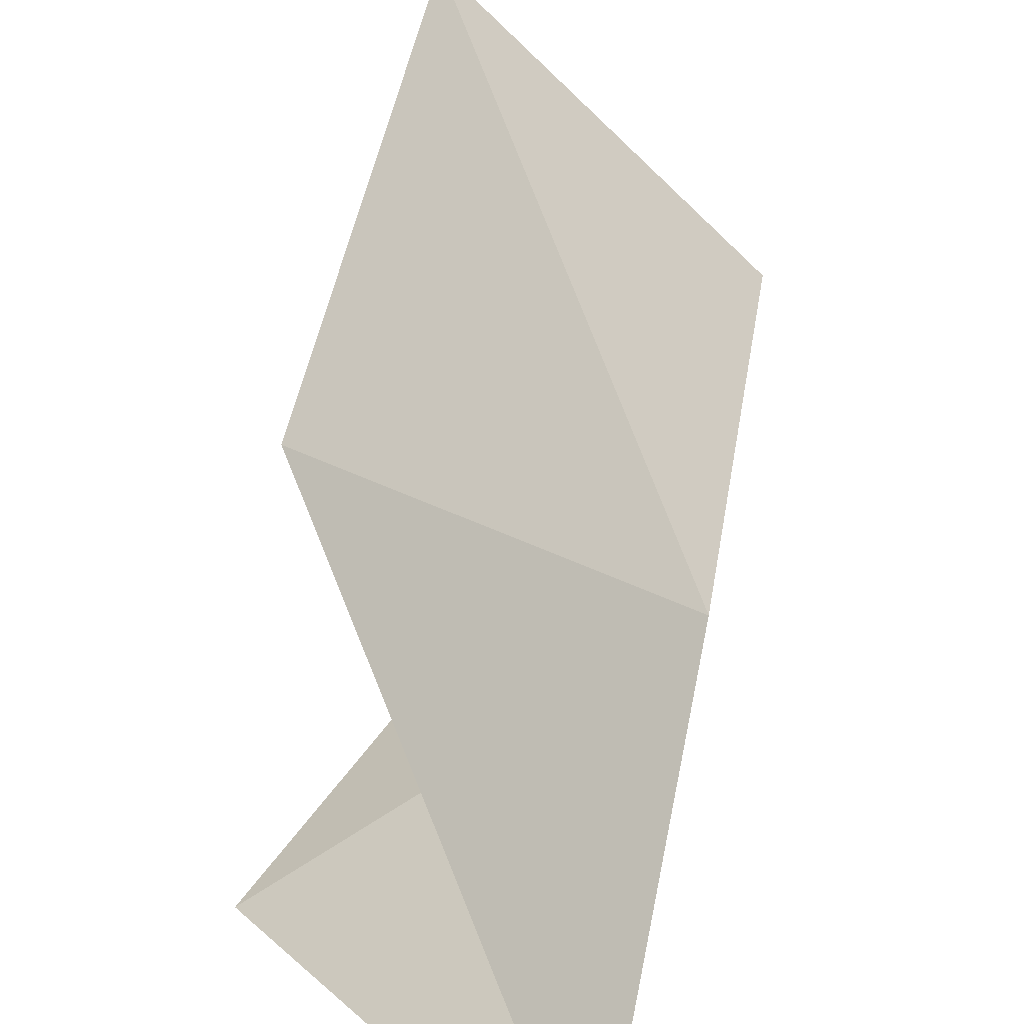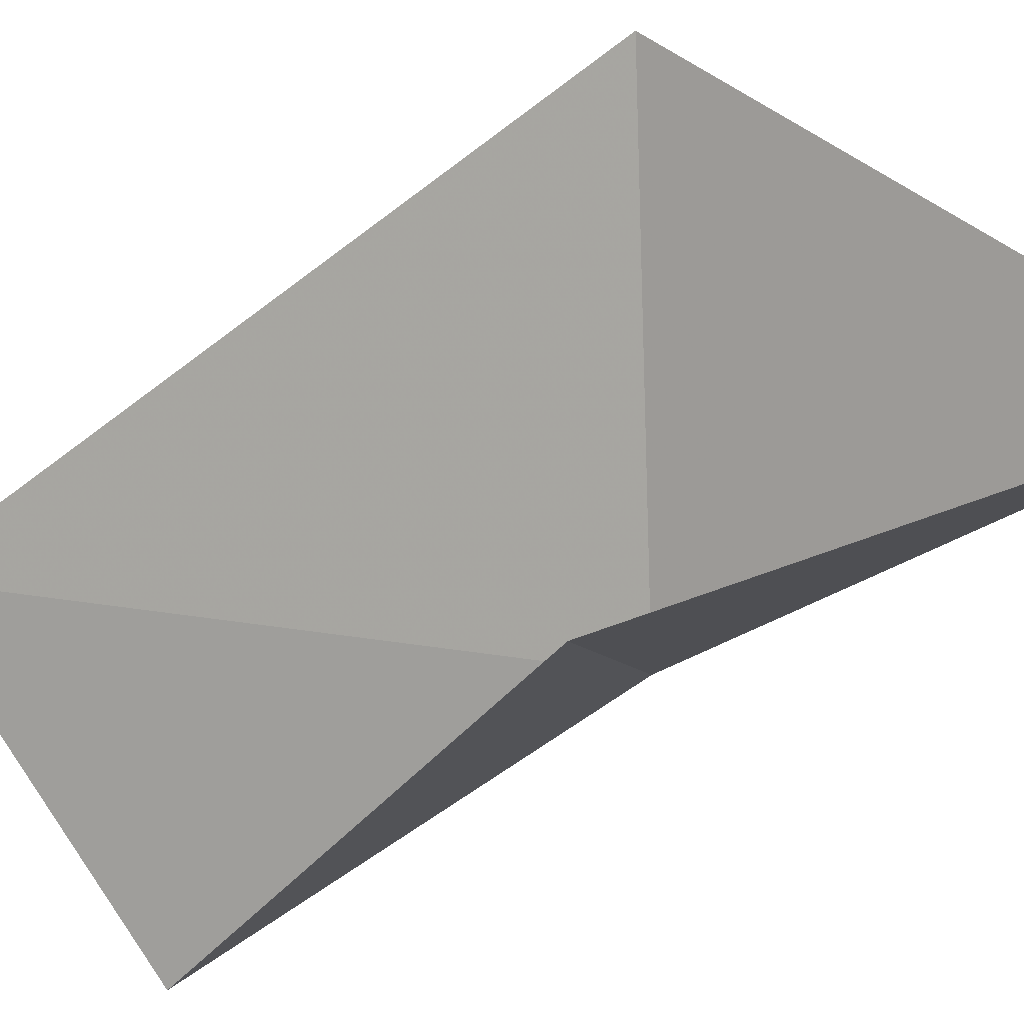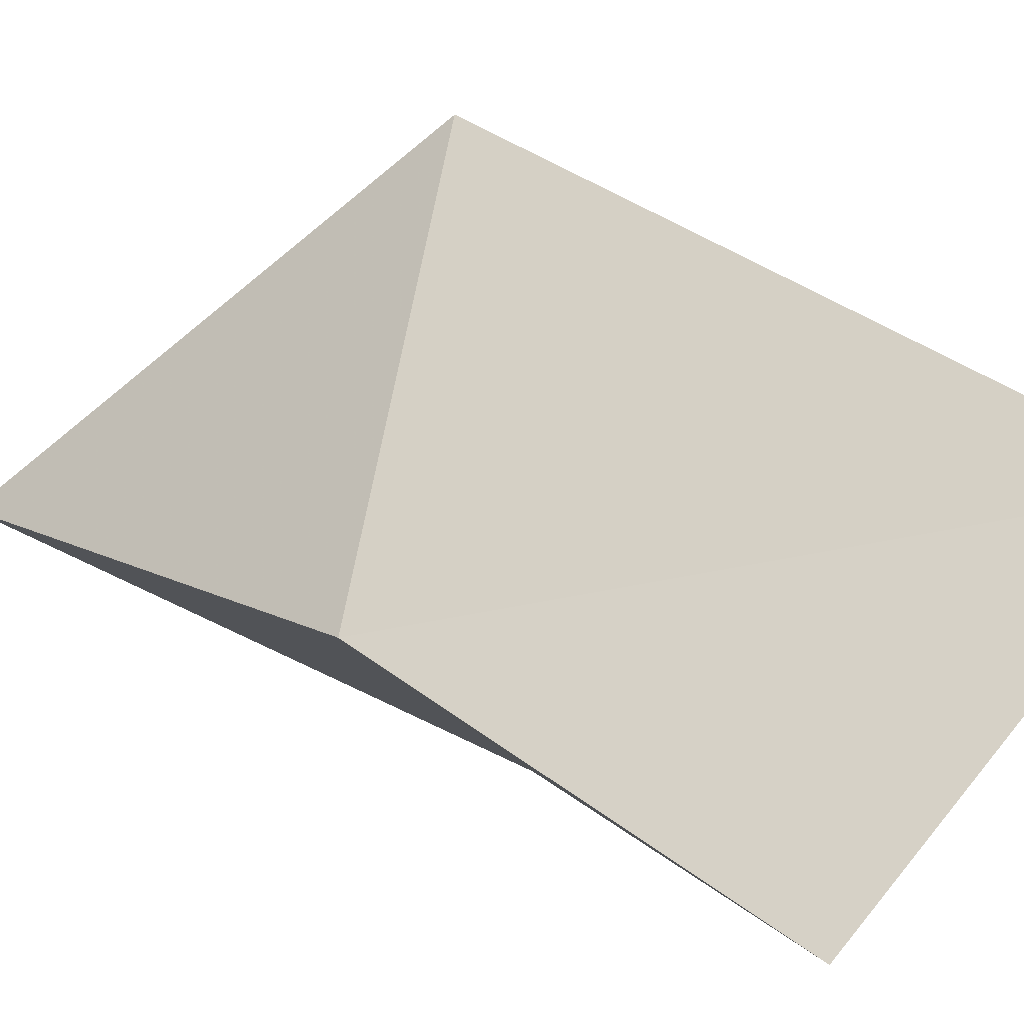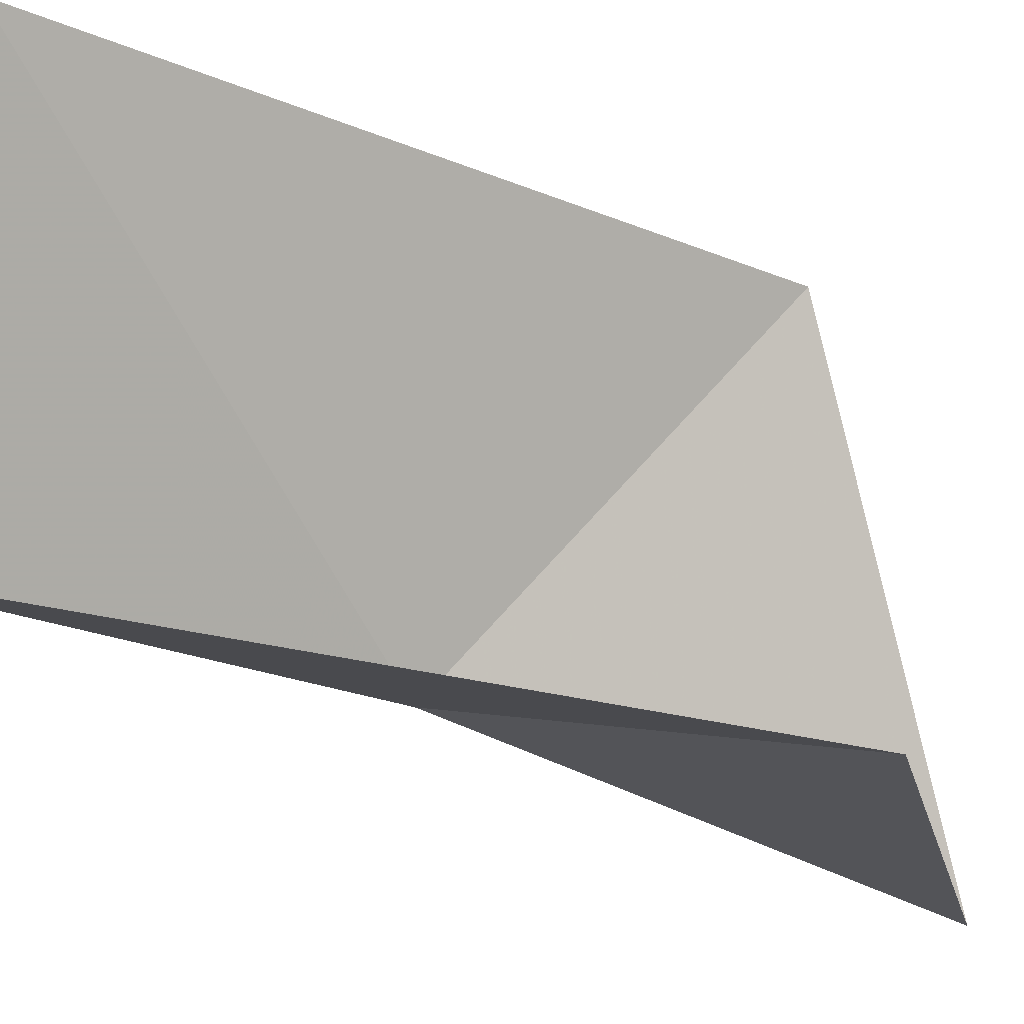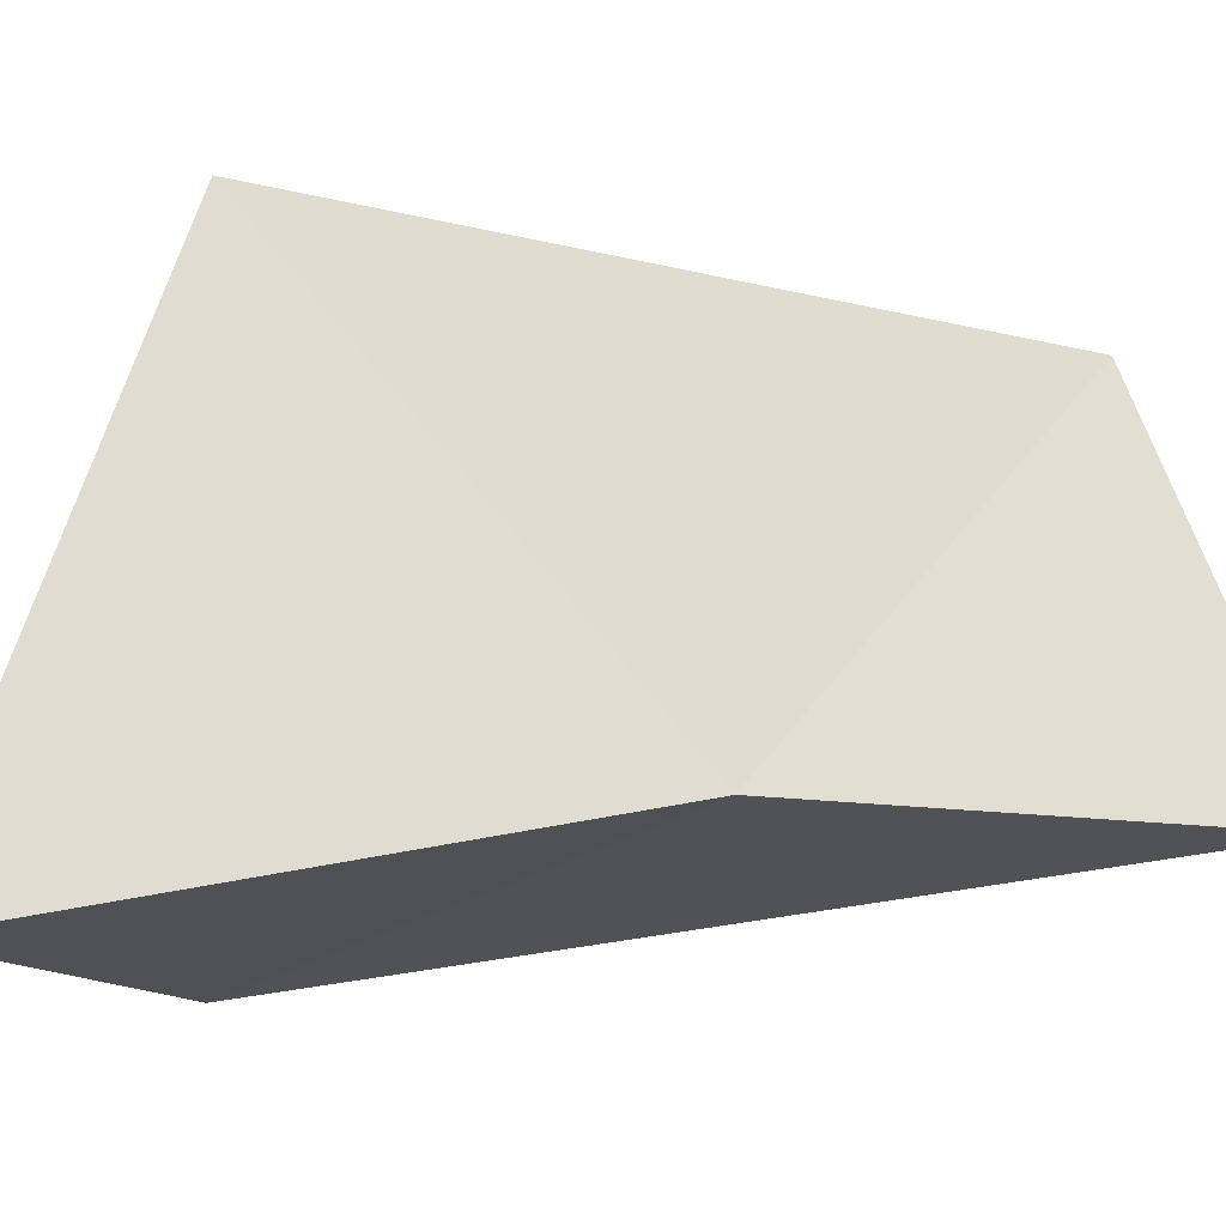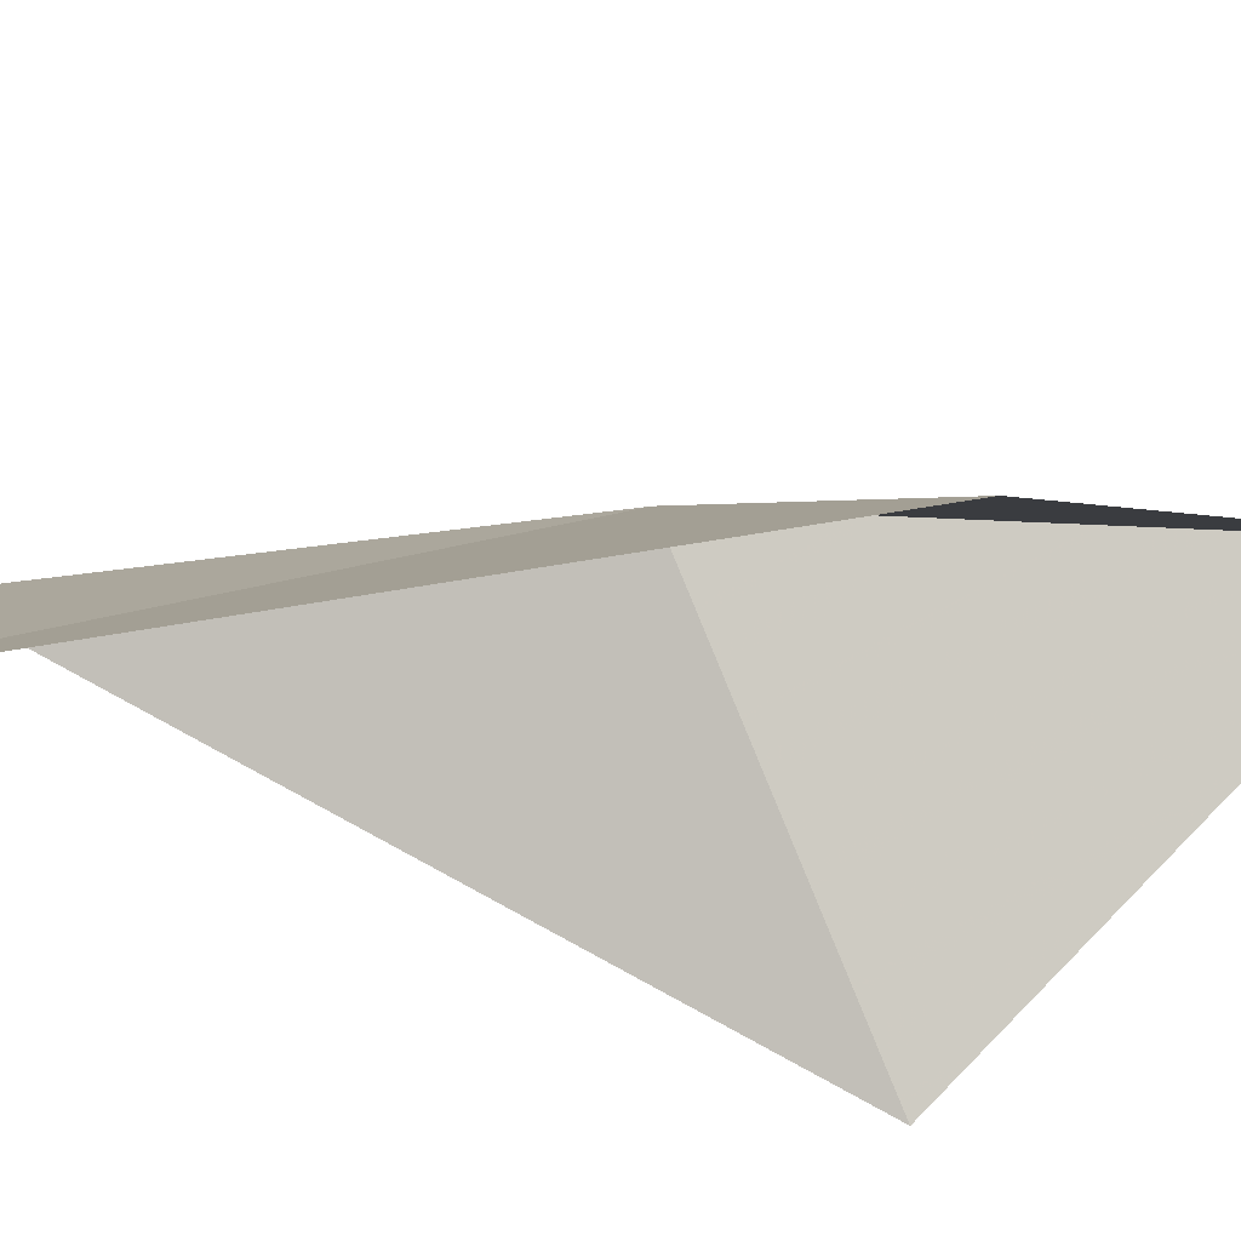
<metadata>
{"format":"obj","ext":"obj","renderer":"f3d","projection":"perspective","resolution":1024,"background":"white","views":[{"elev":48.2,"azim":-158.5,"up":"+Z"},{"elev":-33.8,"azim":141.3,"up":"+Z"},{"elev":11.3,"azim":-27.5,"up":"+Z"},{"elev":-44.8,"azim":68.7,"up":"+Z"},{"elev":15.2,"azim":-111.0,"up":"+Z"},{"elev":52.6,"azim":105.3,"up":"+Z"}]}
</metadata>
<code>
v -20.14 8.08 43.31
v -19.46 7.309 43.57
v -19.96 7.277 43.12
v -19.66 8.497 42.98
v -19.77 8.497 43.9
v -20.31 8.948 43.33
f 1 3 2
f 1 4 3
f 1 2 5
f 1 5 6
f 1 6 4

</code>
